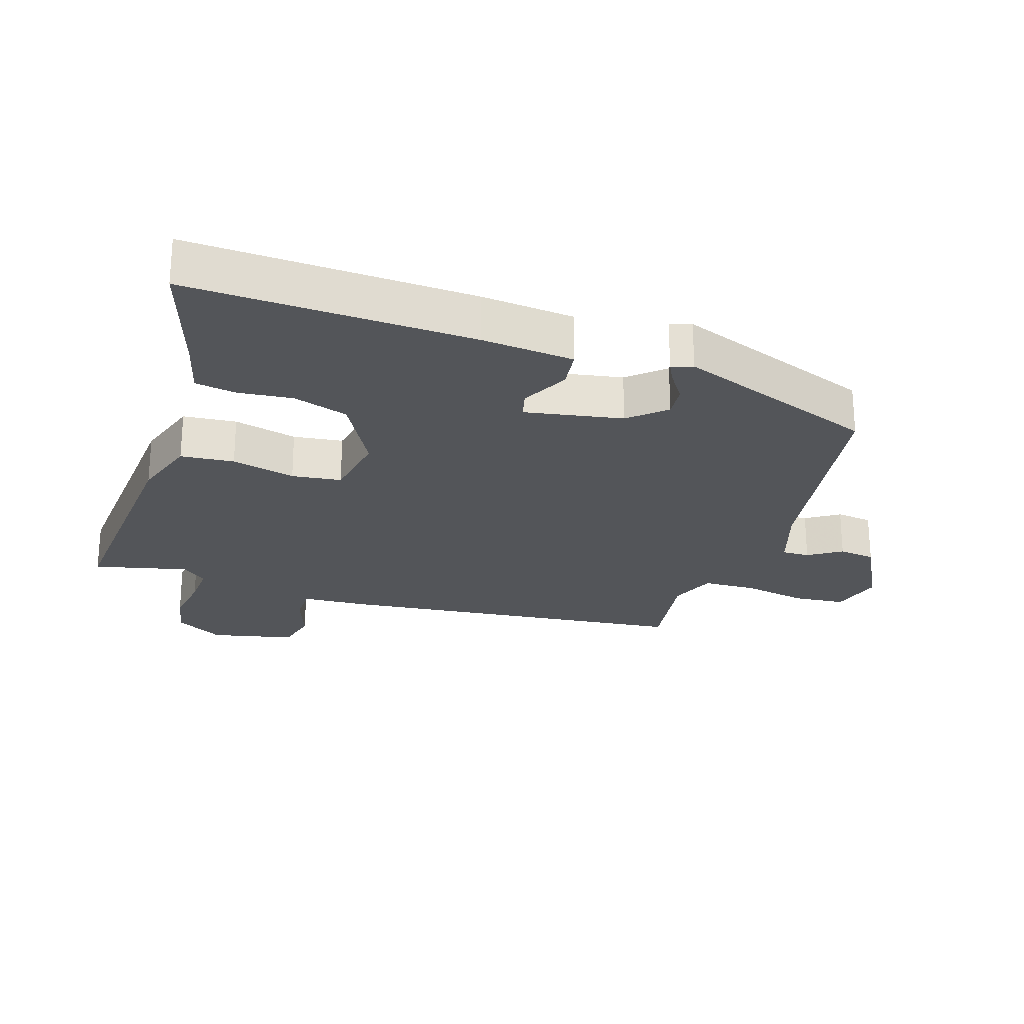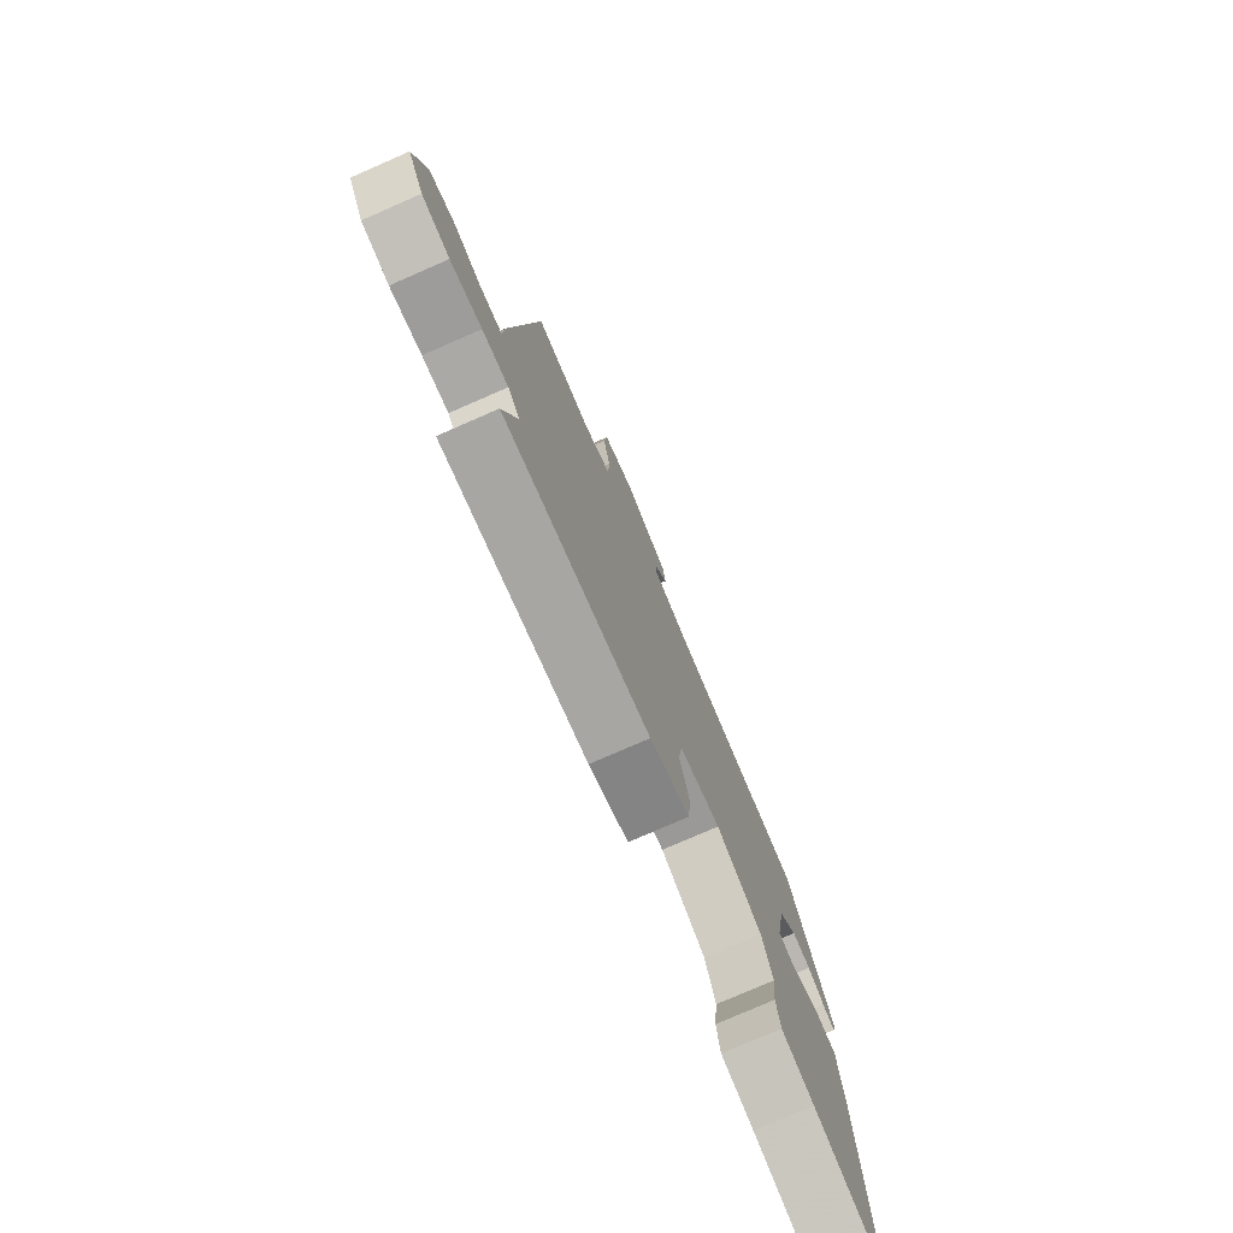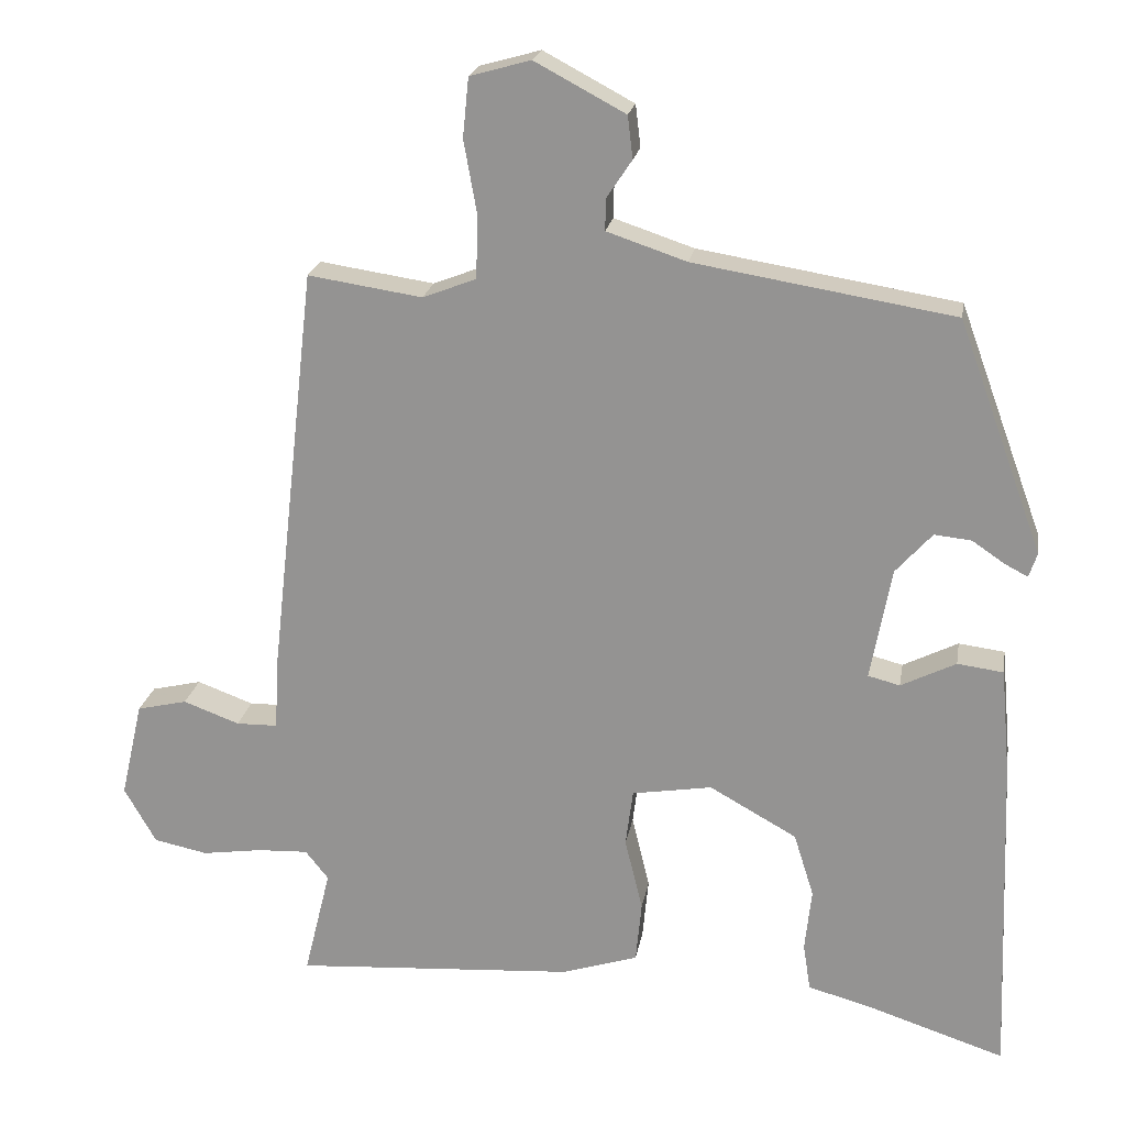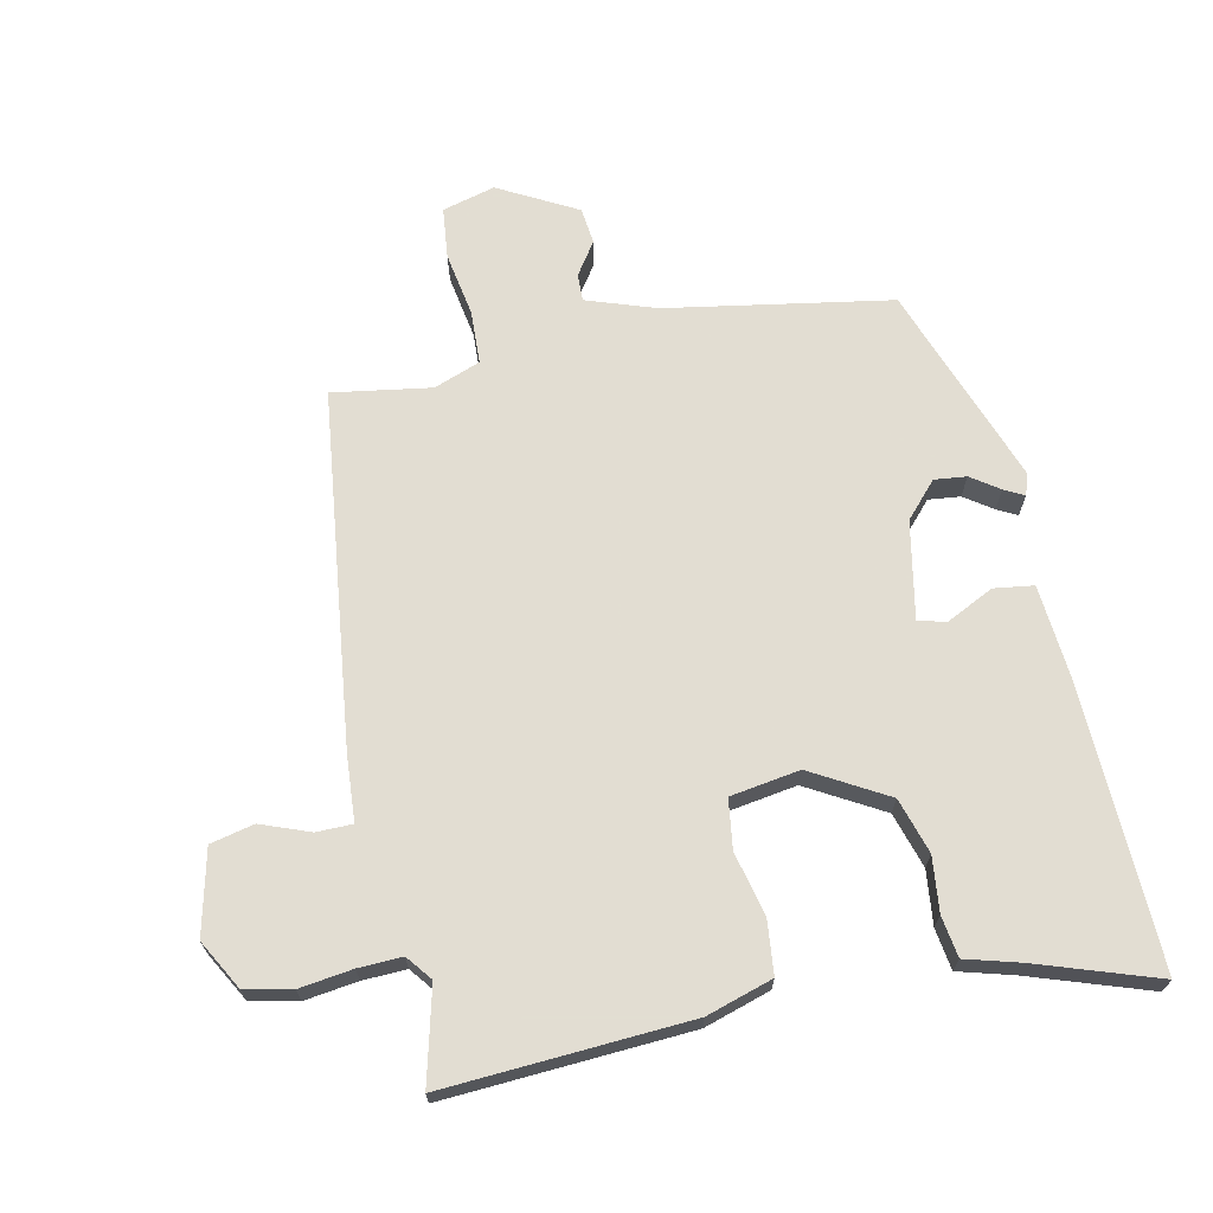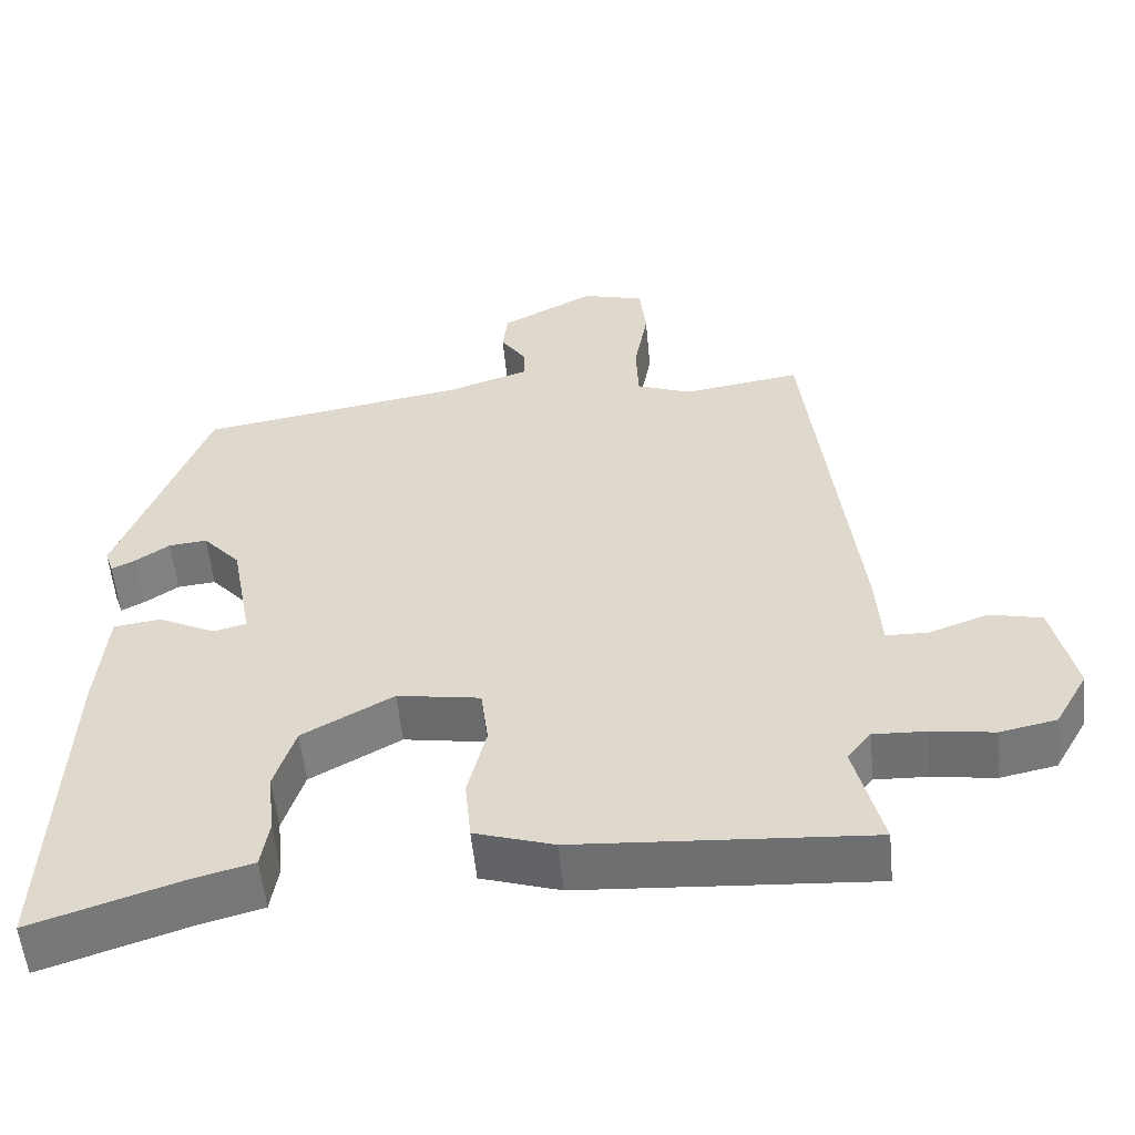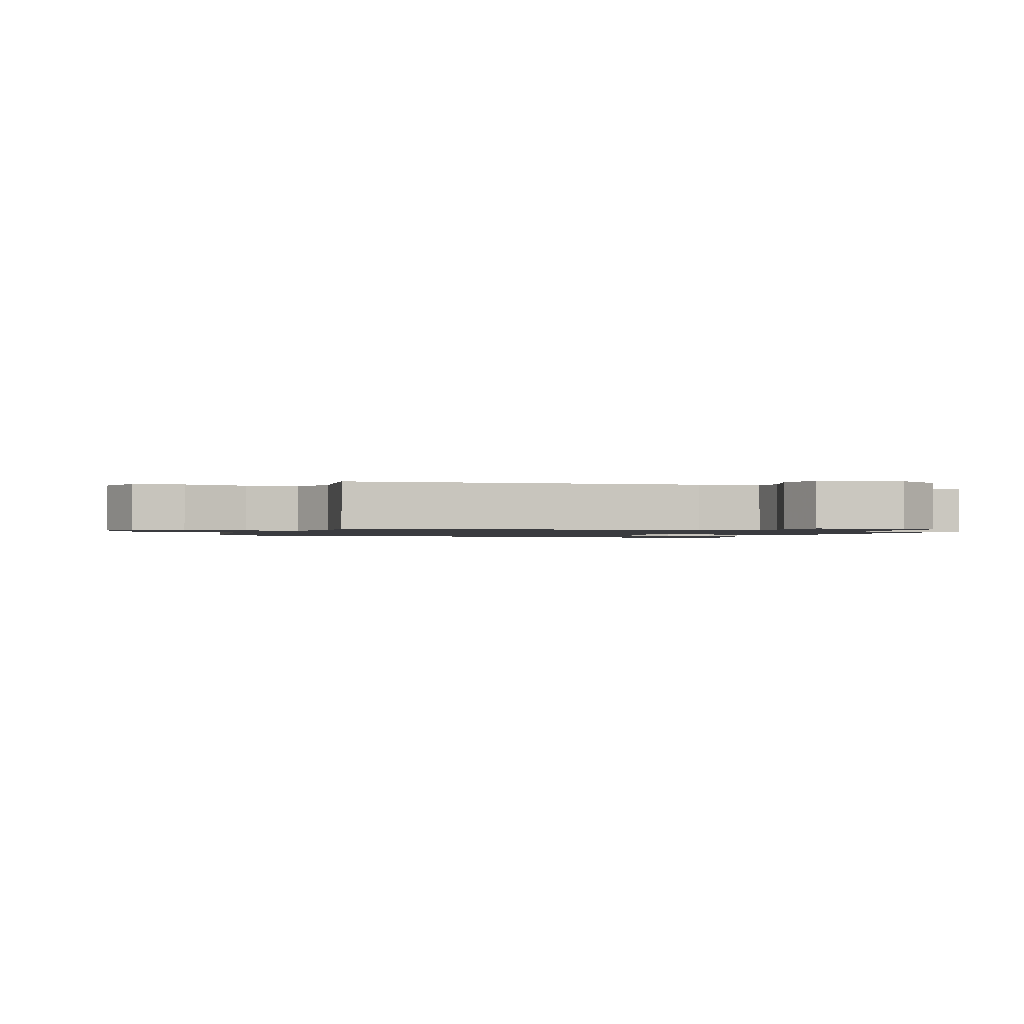
<metadata>
{"format":"obj","ext":"obj","renderer":"f3d","projection":"perspective","resolution":1024,"background":"white","views":[{"elev":-24.5,"azim":-108.2,"up":"+Y"},{"elev":-77.5,"azim":113.6,"up":"+Z"},{"elev":21.3,"azim":-170.4,"up":"+Z"},{"elev":68.1,"azim":168.5,"up":"+Y"},{"elev":-55.5,"azim":5.6,"up":"+Z"},{"elev":-1.3,"azim":69.1,"up":"+Y"}]}
</metadata>
<code>
v 0.467 0.07 0.502
v 0.53 0.07 -0.053
v 0.536 0.07 -0.154
v 0.592 0.07 -0.155
v 0.668 0.07 -0.127
v 0.736 0.07 -0.143
v 0.766 0.07 -0.274
v 0.723 0.07 -0.35
v 0.65 0.07 -0.365
v 0.568 0.07 -0.353
v 0.5 0.07 -0.35
v 0.469 0.07 -0.389
v 0.505 0.07 -0.536
v 0.125 0.07 -0.51
v 0.022 0.07 -0.477
v 0.014 0.07 -0.394
v 0.038 0.07 -0.295
v 0.028 0.07 -0.218
v -0.08 0.07 -0.2
v -0.198 0.07 -0.266
v -0.225 0.07 -0.352
v -0.216 0.07 -0.437
v -0.226 0.07 -0.501
v -0.311 0.07 -0.524
v -0.497 0.07 -0.585
v -0.48 0.07 -0.143
v -0.467 0.07 0.001
v -0.405 0.07 0.009
v -0.331 0.07 -0.028
v -0.288 0.07 -0.017
v -0.316 0.07 0.135
v -0.365 0.07 0.19
v -0.415 0.07 0.185
v -0.459 0.07 0.155
v -0.49 0.07 0.139
v -0.501 0.07 0.172
v -0.386 0.07 0.485
v -0.036 0.07 0.542
v 0.072 0.07 0.578
v 0.071 0.07 0.621
v 0.037 0.07 0.672
v 0.044 0.07 0.729
v 0.166 0.07 0.794
v 0.248 0.07 0.771
v 0.256 0.07 0.691
v 0.238 0.07 0.59
v 0.241 0.07 0.507
v 0.313 0.07 0.479
v 0.467 0 0.502
v 0.53 0 -0.053
v 0.536 0 -0.154
v 0.592 0 -0.155
v 0.668 0 -0.127
v 0.736 0 -0.143
v 0.766 0 -0.274
v 0.723 0 -0.35
v 0.65 0 -0.365
v 0.568 0 -0.353
v 0.5 0 -0.35
v 0.469 0 -0.389
v 0.505 0 -0.536
v 0.125 0 -0.51
v 0.022 0 -0.477
v 0.014 0 -0.394
v 0.038 0 -0.295
v 0.028 0 -0.218
v -0.08 0 -0.2
v -0.198 0 -0.266
v -0.225 0 -0.352
v -0.216 0 -0.437
v -0.226 0 -0.501
v -0.311 0 -0.524
v -0.497 0 -0.585
v -0.48 0 -0.143
v -0.467 0 0.001
v -0.405 0 0.009
v -0.331 0 -0.028
v -0.288 0 -0.017
v -0.316 0 0.135
v -0.365 0 0.19
v -0.415 0 0.185
v -0.459 0 0.155
v -0.49 0 0.139
v -0.501 0 0.172
v -0.386 0 0.485
v -0.036 0 0.542
v 0.072 0 0.578
v 0.071 0 0.621
v 0.037 0 0.672
v 0.044 0 0.729
v 0.166 0 0.794
v 0.248 0 0.771
v 0.256 0 0.691
v 0.238 0 0.59
v 0.241 0 0.507
v 0.313 0 0.479
f 44 45 46
f 43 44 46
f 42 43 46
f 41 42 46
f 40 41 46
f 39 40 46 47
f 38 39 47
f 36 37 38
f 35 36 38
f 34 35 38
f 33 34 38
f 38 47 48
f 33 38 48
f 32 33 48
f 27 28 29
f 26 27 29
f 25 26 29
f 24 25 29
f 24 29 30
f 23 24 30
f 22 23 30
f 21 22 30
f 20 21 30 31
f 15 16 17
f 14 15 17
f 13 14 17
f 12 13 17
f 11 12 17 18
f 10 11 18
f 8 9 10
f 7 8 10
f 6 7 10
f 5 6 10
f 4 5 10
f 3 4 10 18
f 2 3 18
f 1 2 18
f 48 1 18
f 32 48 18
f 31 32 18
f 31 18 19
f 19 20 31
f 94 93 92
f 94 92 91
f 94 91 90
f 94 90 89
f 94 89 88
f 95 94 88 87
f 95 87 86
f 86 85 84
f 86 84 83
f 86 83 82
f 86 82 81
f 96 95 86
f 96 86 81
f 96 81 80
f 77 76 75
f 77 75 74
f 77 74 73
f 77 73 72
f 78 77 72
f 78 72 71
f 78 71 70
f 78 70 69
f 79 78 69 68
f 65 64 63
f 65 63 62
f 65 62 61
f 65 61 60
f 66 65 60 59
f 66 59 58
f 58 57 56
f 58 56 55
f 58 55 54
f 58 54 53
f 58 53 52
f 66 58 52 51
f 66 51 50
f 66 50 49
f 66 49 96
f 66 96 80
f 66 80 79
f 67 66 79
f 79 68 67
f 1 49 50 2
f 2 50 51 3
f 3 51 52 4
f 4 52 53 5
f 5 53 54 6
f 6 54 55 7
f 7 55 56 8
f 8 56 57 9
f 9 57 58 10
f 10 58 59 11
f 11 59 60 12
f 12 60 61 13
f 13 61 62 14
f 14 62 63 15
f 15 63 64 16
f 16 64 65 17
f 17 65 66 18
f 18 66 67 19
f 19 67 68 20
f 20 68 69 21
f 21 69 70 22
f 22 70 71 23
f 23 71 72 24
f 24 72 73 25
f 25 73 74 26
f 26 74 75 27
f 27 75 76 28
f 28 76 77 29
f 29 77 78 30
f 30 78 79 31
f 31 79 80 32
f 32 80 81 33
f 33 81 82 34
f 34 82 83 35
f 35 83 84 36
f 36 84 85 37
f 37 85 86 38
f 38 86 87 39
f 39 87 88 40
f 40 88 89 41
f 41 89 90 42
f 42 90 91 43
f 43 91 92 44
f 44 92 93 45
f 45 93 94 46
f 46 94 95 47
f 47 95 96 48
f 48 96 49 1

</code>
